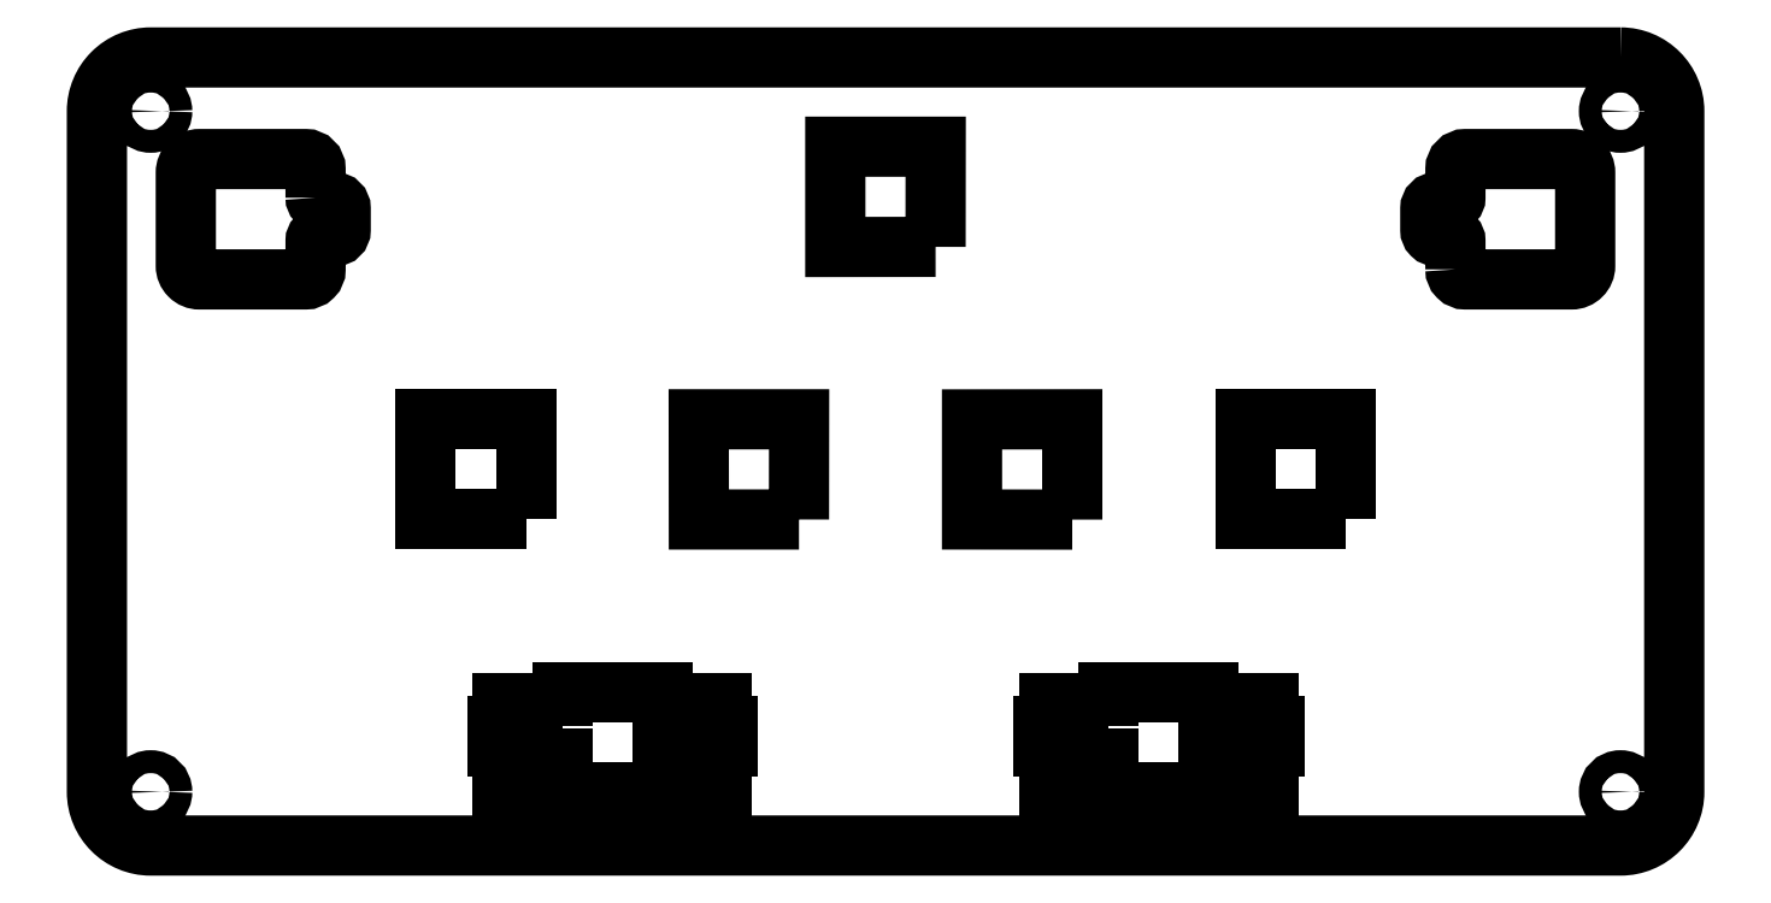
<metadata>
{"format":"dxf","ext":"dxf","renderer":"ezdxf+matplotlib","layout":"modelspace","background":"white","min_lineweight":24,"dpi":150}
</metadata>
<code>
0
SECTION
2
ENTITIES
0
LWPOLYLINE
8
0
90
16
70
1
43
0
10
-29.36
20
256.4
42
0.4142
10
-28.76
20
255.8
10
-26.76
20
255.8
42
-0.4142
10
-25.86
20
254.9
10
-25.86
20
251.9
42
-0.4142
10
-26.76
20
251
10
-28.76
20
251
42
0.4142
10
-29.36
20
250.4
10
-29.36
20
246.4
42
-0.4142
10
-30.76
20
245
10
-45.56
20
245
42
-0.4142
10
-47.46
20
246.9
10
-47.46
20
259.9
42
-0.4142
10
-45.56
20
261.8
10
-30.76
20
261.8
42
-0.4142
10
-29.36
20
260.4
0
LWPOLYLINE
8
0
90
16
70
1
43
0
10
129.6
20
246.4
10
129.6
20
250.4
42
0.4142
10
129
20
251
10
127
20
251
42
-0.4142
10
126.1
20
251.9
10
126.1
20
254.9
42
-0.4142
10
127
20
255.8
10
129
20
255.8
42
0.4142
10
129.6
20
256.4
10
129.6
20
260.4
42
-0.4142
10
131
20
261.8
10
145.8
20
261.8
42
-0.4142
10
147.7
20
259.9
10
147.7
20
246.9
42
-0.4142
10
145.8
20
245
10
131
20
245
42
-0.4142
0
LWPOLYLINE
8
0
90
4
70
1
43
0
10
-0.028
20
211.5
10
-14
20
211.5
10
-14
20
225.5
10
-0.028
20
225.5
0
LWPOLYLINE
8
0
90
4
70
1
43
0
10
38.07
20
211.5
10
24.1
20
211.5
10
24.09
20
225.5
10
38.09
20
225.5
0
LWPOLYLINE
8
0
90
36
70
1
43
0
10
5.053
20
182.7
10
5.053
20
187.4
10
19.02
20
187.4
10
19.02
20
182.7
10
20.55
20
182.7
10
20.55
20
185.9
10
27.3
20
185.9
10
27.3
20
182.7
10
28.12
20
182.7
10
28.12
20
179.9
10
27.3
20
179.9
10
27.3
20
173.6
10
25.57
20
173.6
10
25.57
20
172.4
10
22.27
20
172.4
10
22.27
20
173.6
10
20.55
20
173.6
10
20.55
20
178.1
10
19.02
20
178.1
10
19.02
20
173.4
10
5.053
20
173.4
10
5.053
20
178.1
10
3.528
20
178.1
10
3.528
20
173.6
10
1.803
20
173.6
10
1.803
20
172.4
10
-1.497
20
172.4
10
-1.497
20
173.6
10
-3.222
20
173.6
10
-3.222
20
179.9
10
-4.047
20
179.9
10
-4.047
20
182.7
10
-3.222
20
182.7
10
-3.222
20
185.9
10
3.528
20
185.9
10
3.528
20
182.7
0
LWPOLYLINE
8
0
90
4
70
1
43
0
10
76.19
20
211.5
10
62.2
20
211.5
10
62.2
20
225.5
10
76.19
20
225.5
0
CIRCLE
8
0
10
-52.36
20
173.5
30
0
40
1.6
210
-0
220
0
230
1
0
LWPOLYLINE
8
0
90
4
70
1
43
0
10
57.12
20
249.6
10
43.14
20
249.5
10
43.14
20
263.5
10
57.14
20
263.5
0
LWPOLYLINE
8
0
90
36
70
1
43
0
10
81.27
20
182.7
10
81.27
20
187.4
10
95.24
20
187.4
10
95.24
20
182.7
10
96.76
20
182.7
10
96.76
20
185.9
10
103.5
20
185.9
10
103.5
20
182.7
10
104.3
20
182.7
10
104.3
20
179.9
10
103.5
20
179.9
10
103.5
20
173.6
10
101.8
20
173.6
10
101.8
20
172.4
10
98.49
20
172.4
10
98.49
20
173.6
10
96.76
20
173.6
10
96.76
20
178.1
10
95.24
20
178.1
10
95.24
20
173.4
10
81.27
20
173.4
10
81.27
20
178.1
10
79.74
20
178.1
10
79.74
20
173.6
10
78.02
20
173.6
10
78.02
20
172.4
10
74.72
20
172.4
10
74.72
20
173.6
10
72.99
20
173.6
10
72.99
20
179.9
10
72.17
20
179.9
10
72.17
20
182.7
10
72.99
20
182.7
10
72.99
20
185.9
10
79.74
20
185.9
10
79.74
20
182.7
0
CIRCLE
8
0
10
-52.36
20
268.5
30
0
40
1.6
210
-0
220
0
230
1
0
CIRCLE
8
0
10
152.7
20
268.5
30
0
40
1.6
210
-0
220
0
230
1
0
CIRCLE
8
0
10
152.7
20
173.5
30
0
40
1.6
210
-0
220
0
230
1
0
LWPOLYLINE
8
0
90
4
70
1
43
0
10
114.3
20
211.5
10
100.3
20
211.5
10
100.3
20
225.5
10
114.3
20
225.5
0
LWPOLYLINE
8
0
90
8
70
1
43
0
10
152.7
20
276
10
-52.36
20
276
42
0.4142
10
-59.86
20
268.5
10
-59.86
20
173.5
42
0.4142
10
-52.36
20
166
10
152.7
20
166
42
0.4142
10
160.2
20
173.5
10
160.2
20
268.5
42
0.4142
0
ENDSEC
0
EOF

</code>
